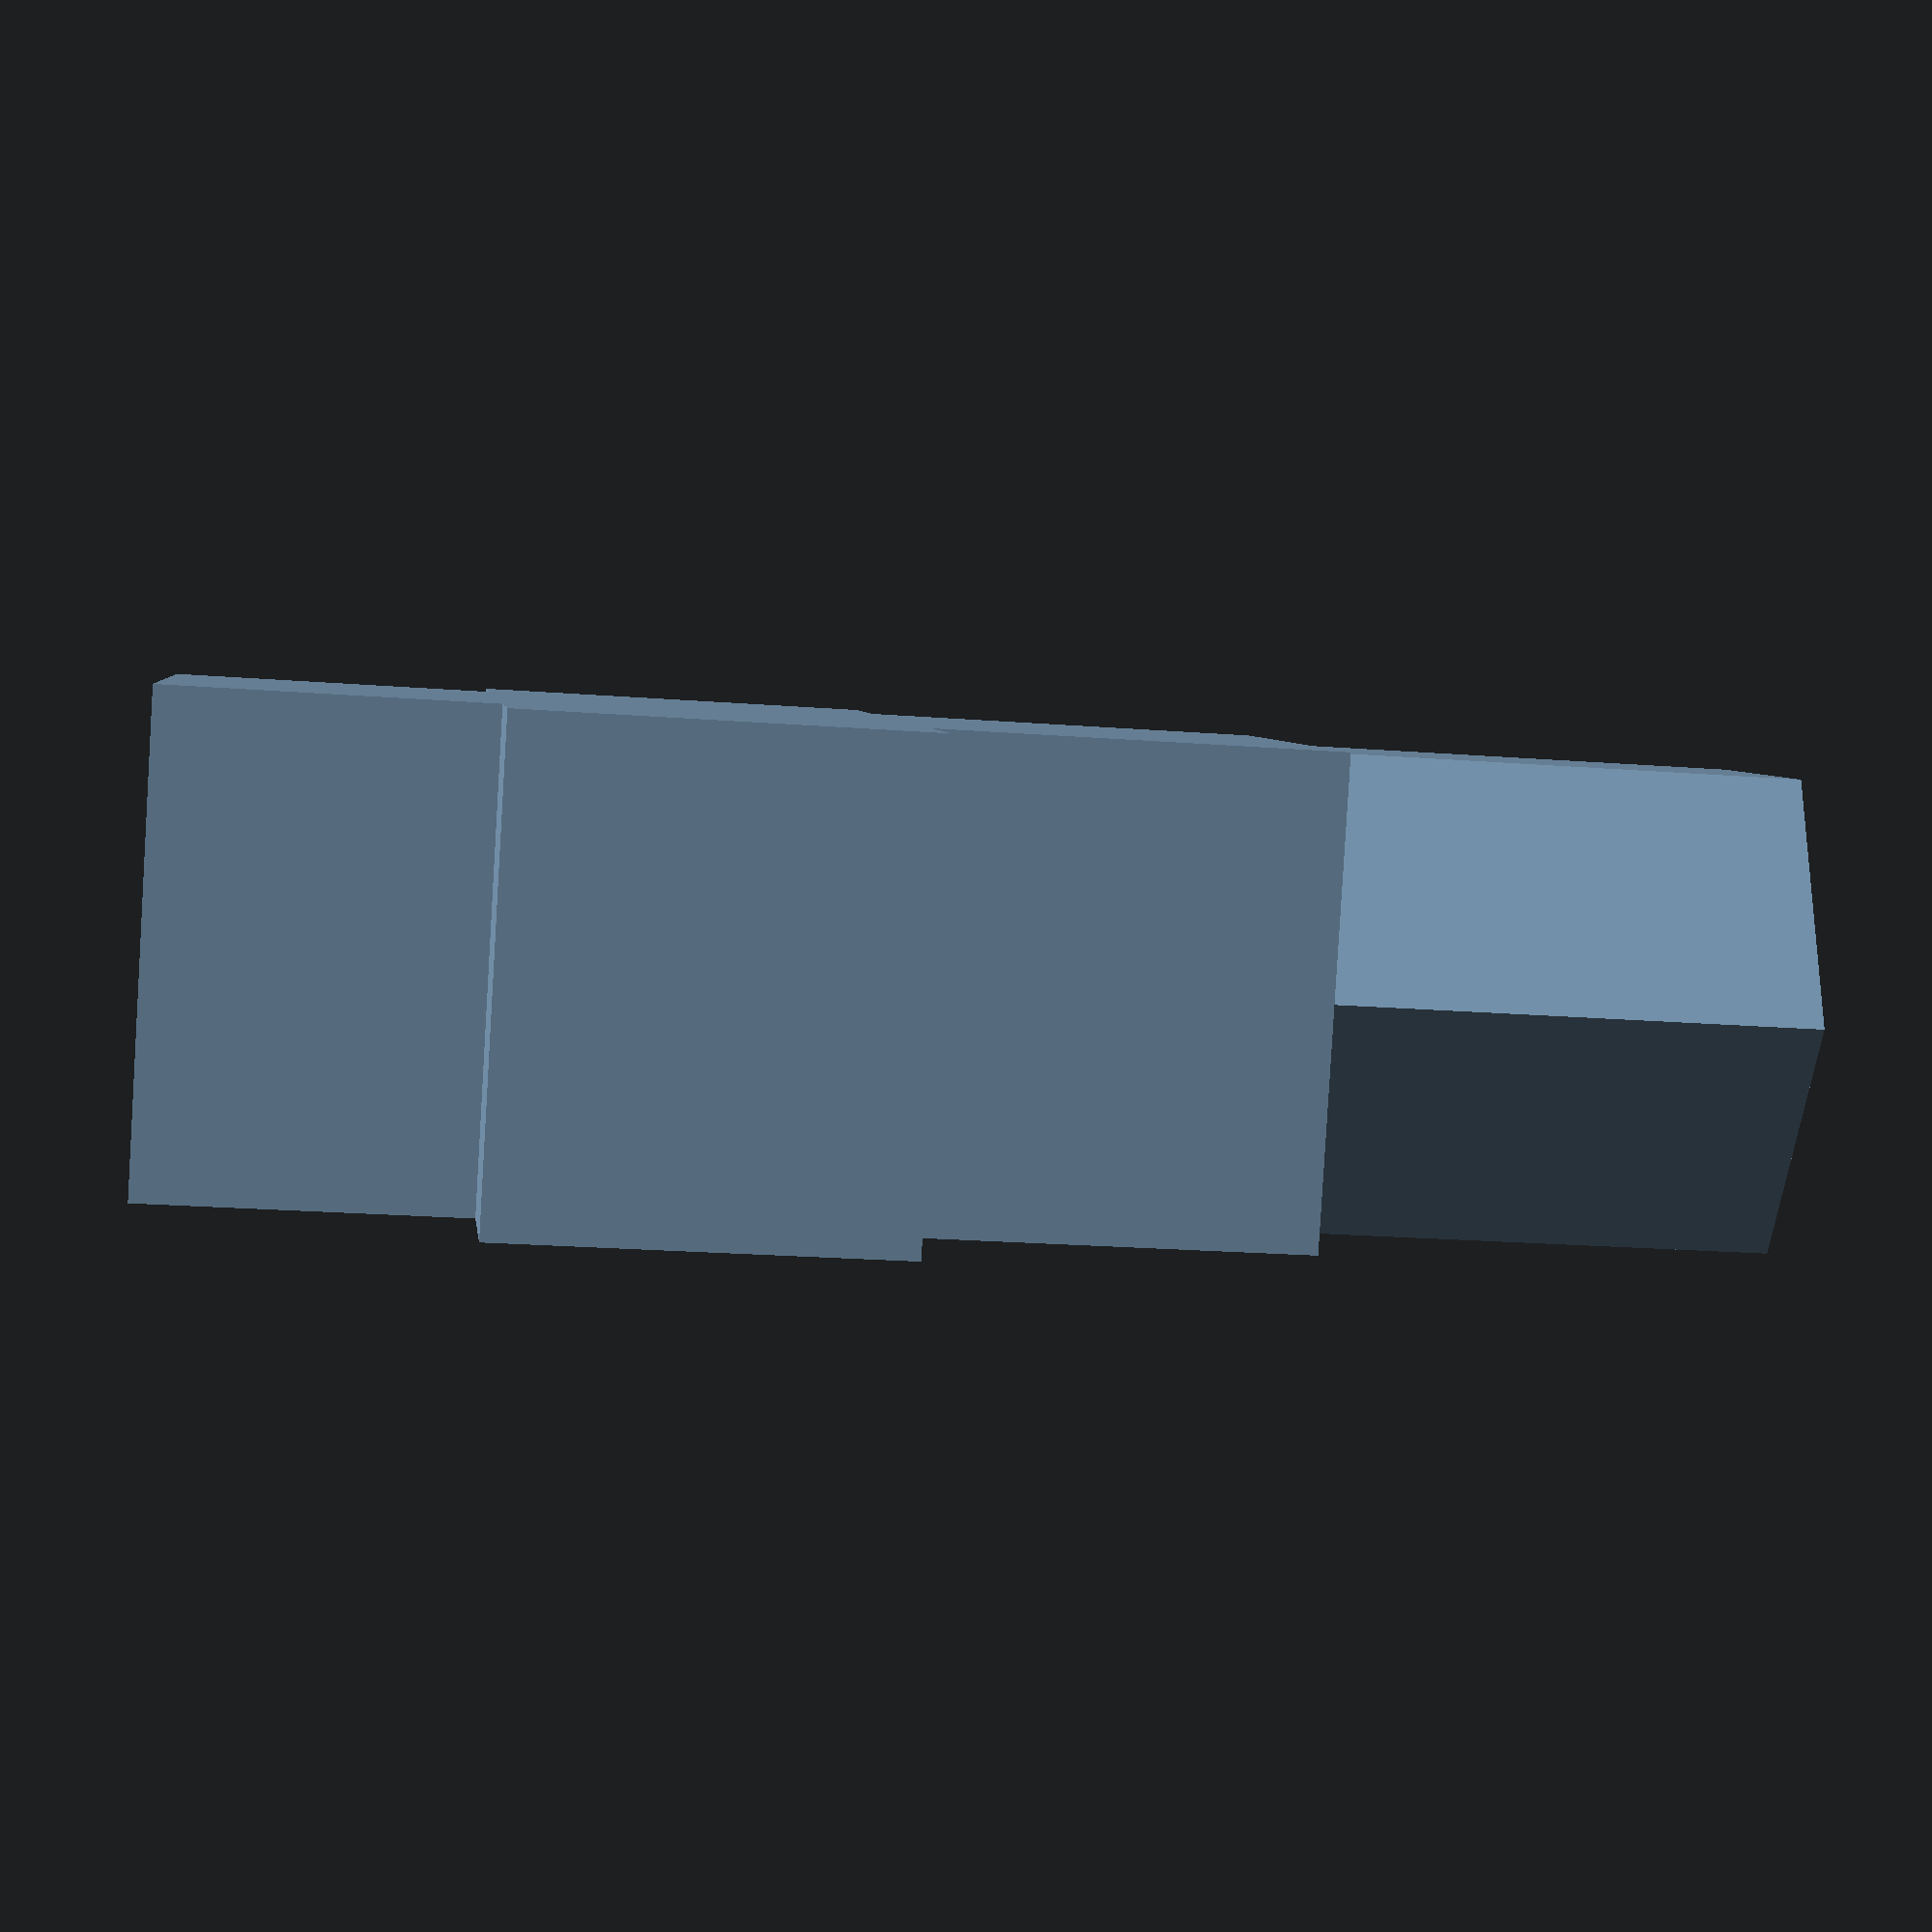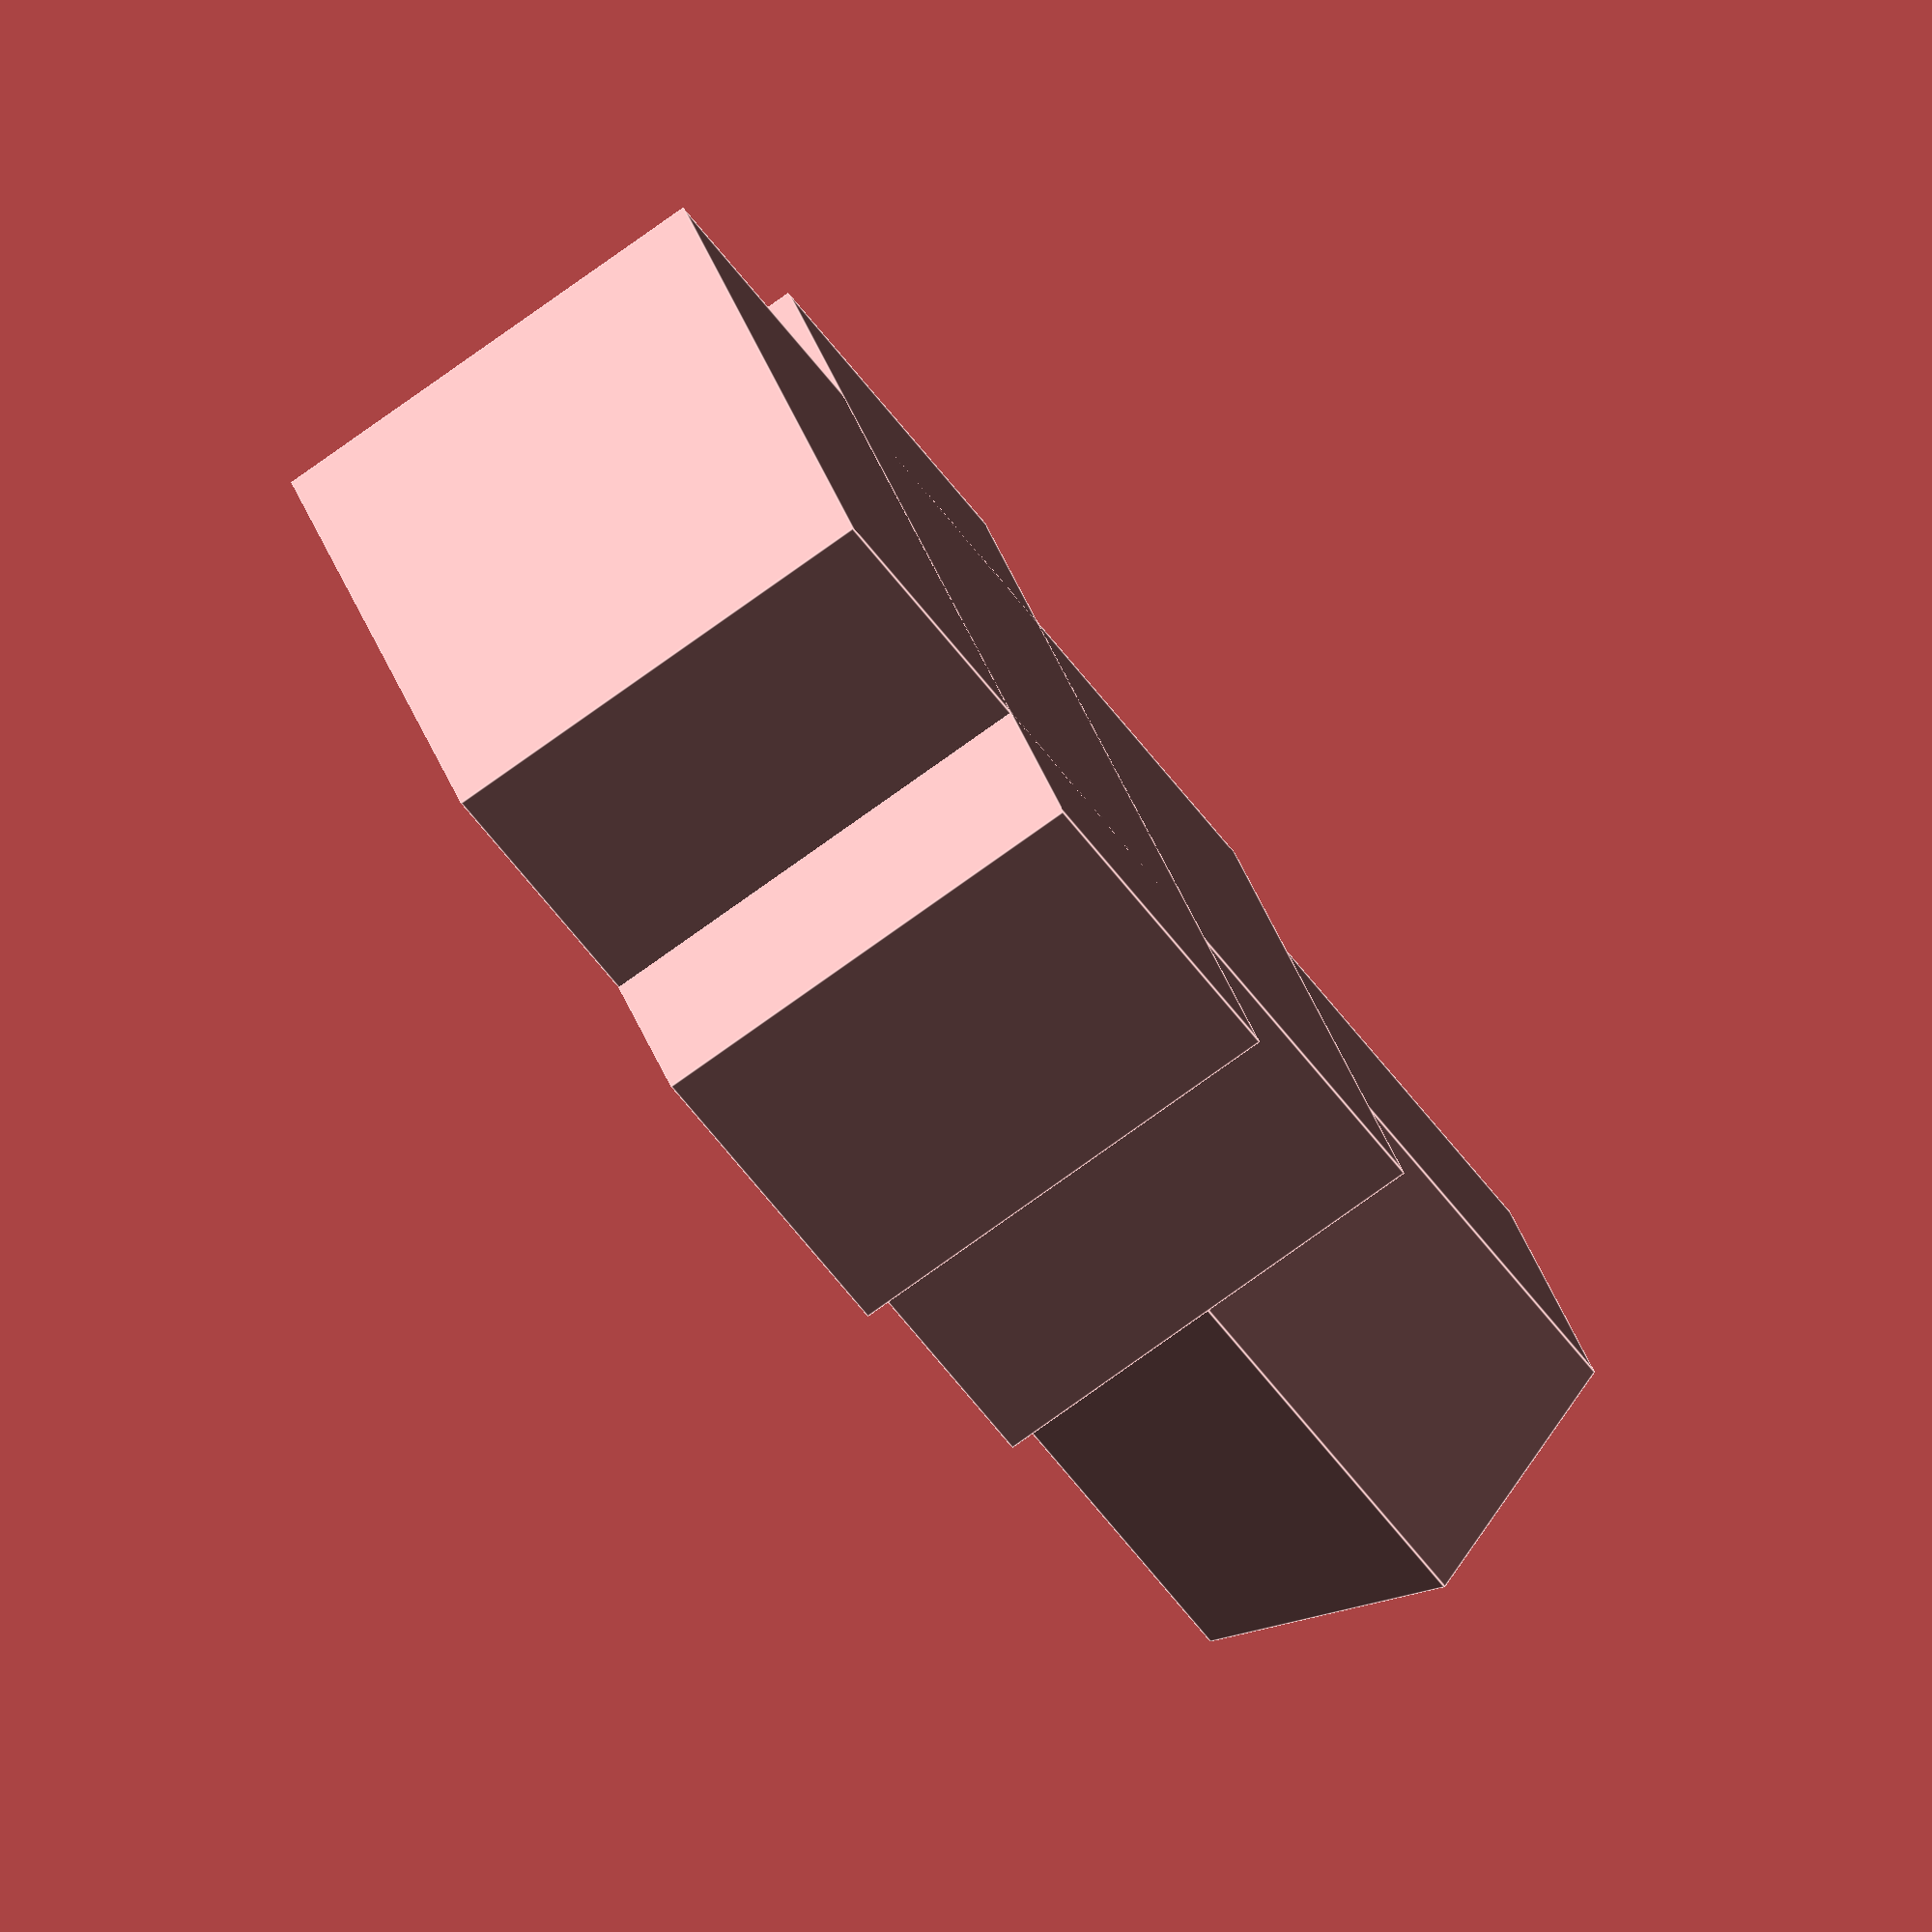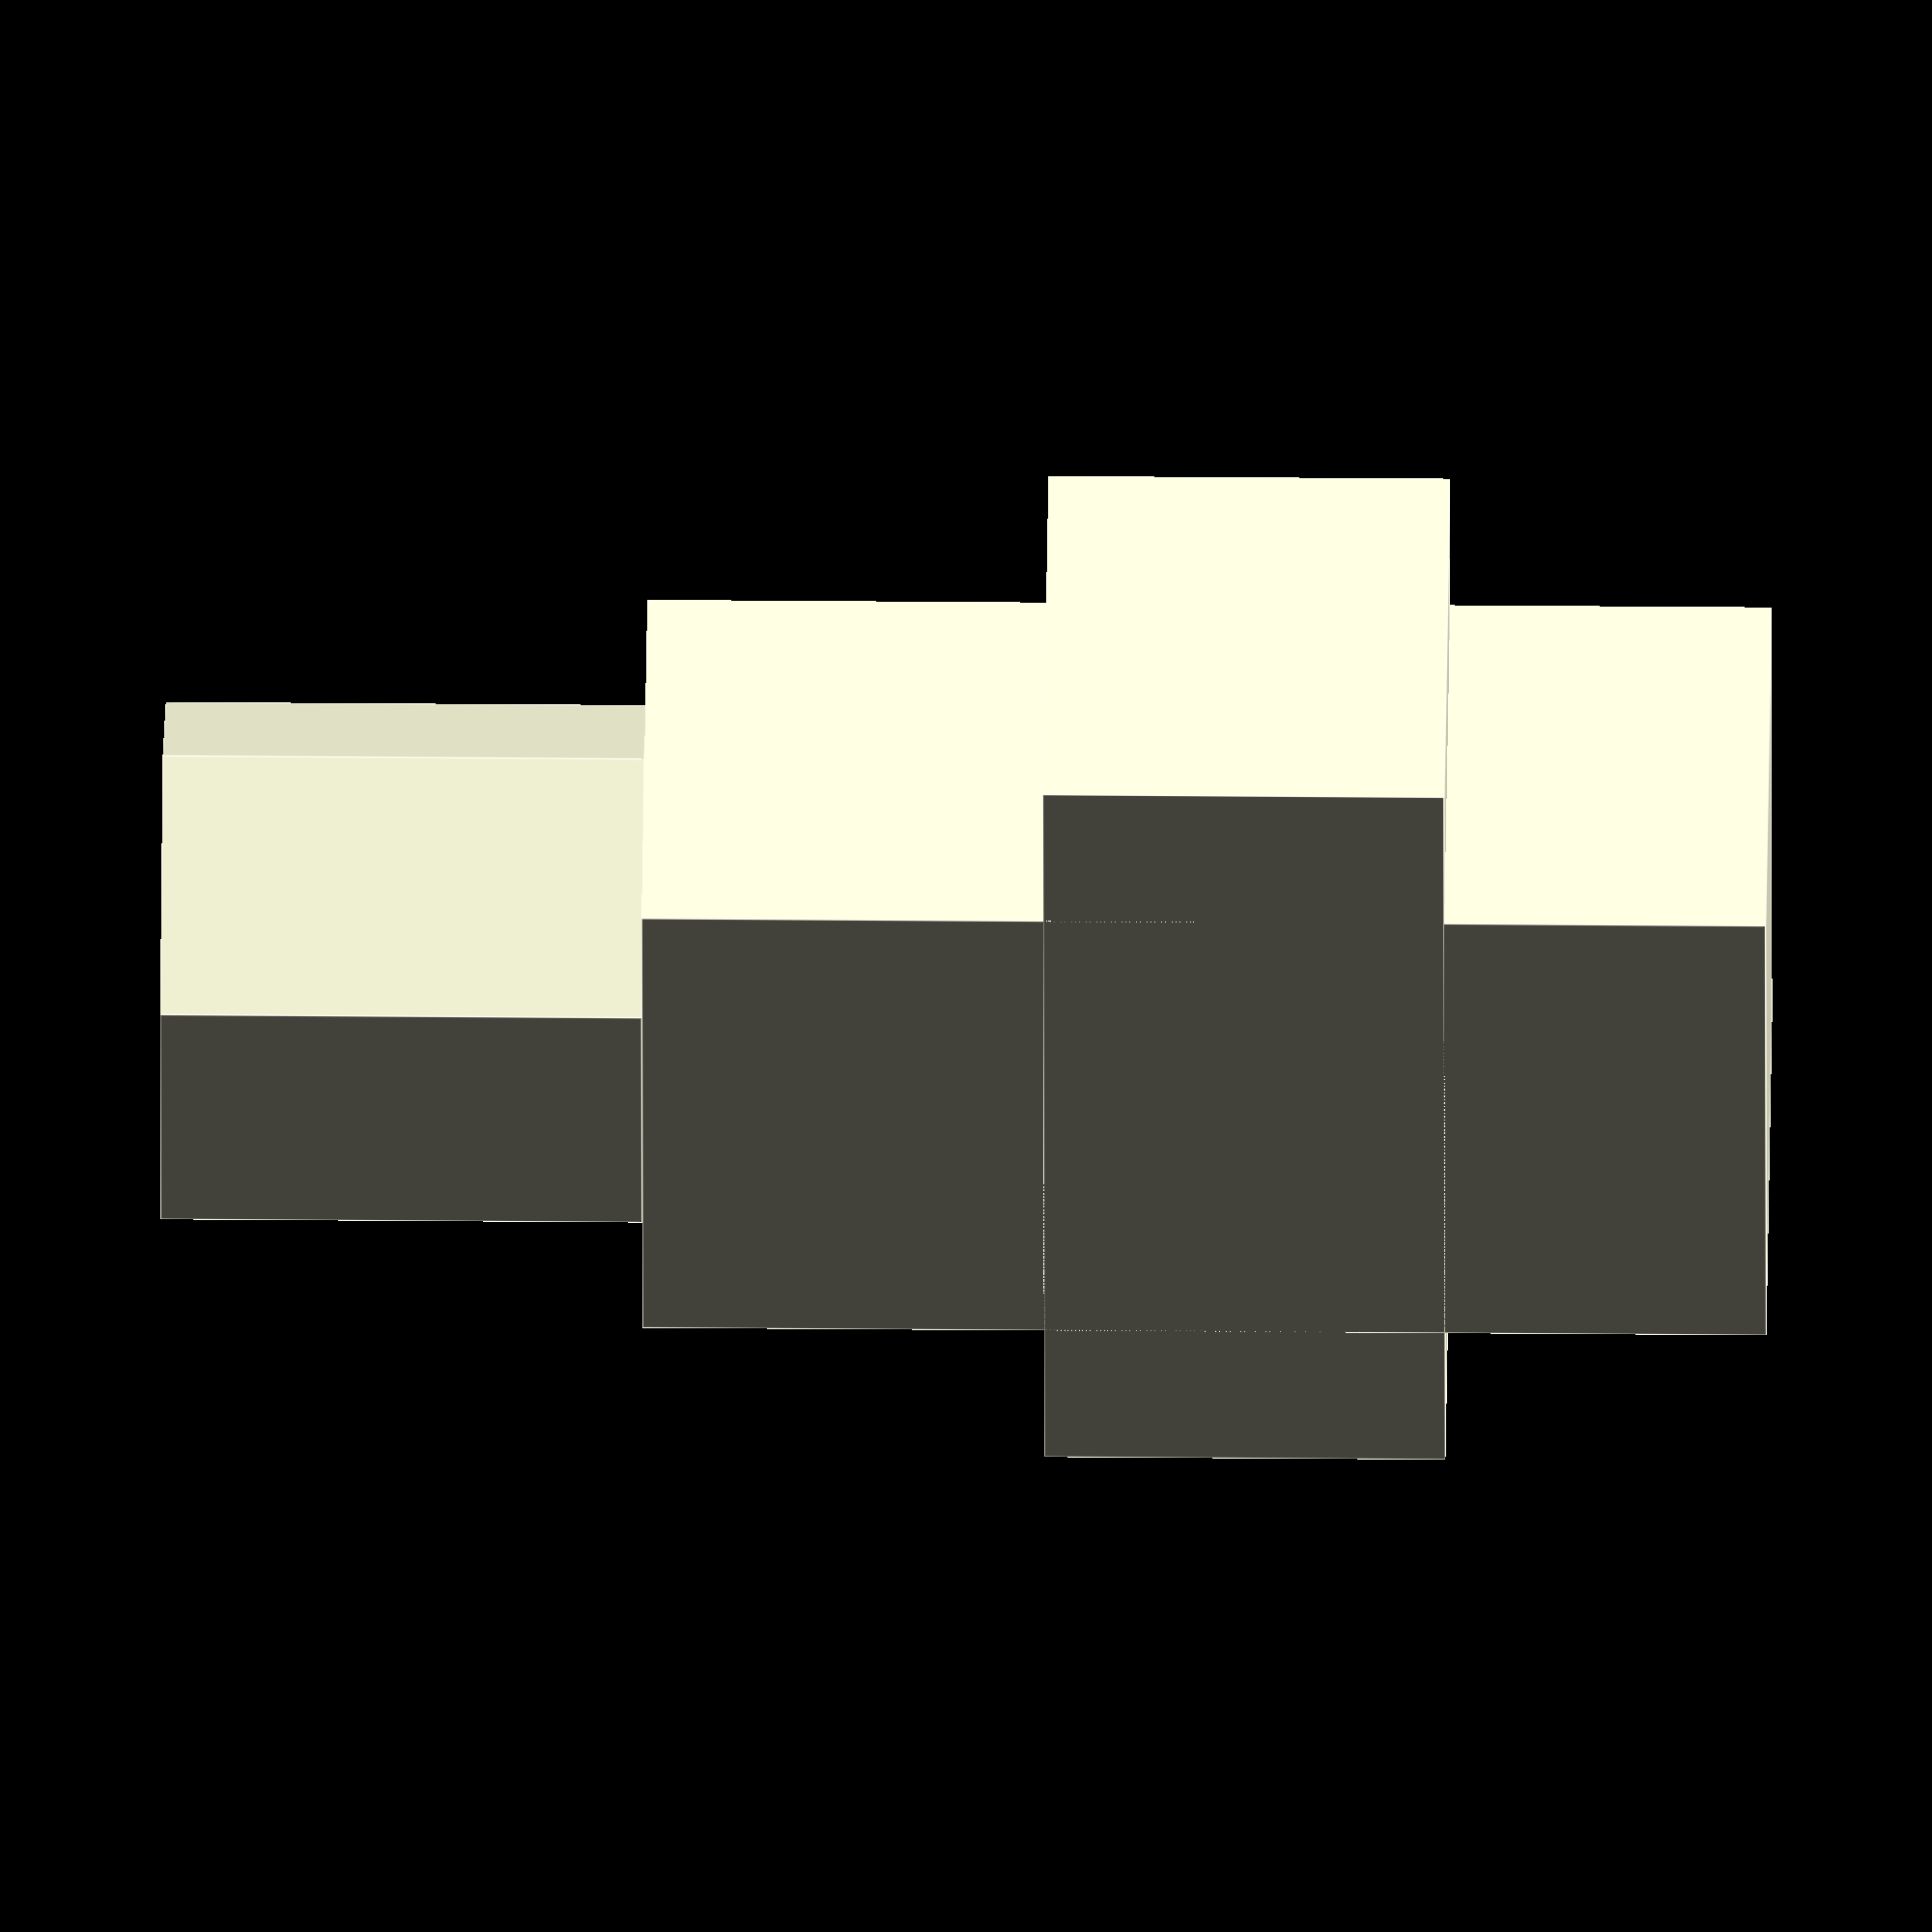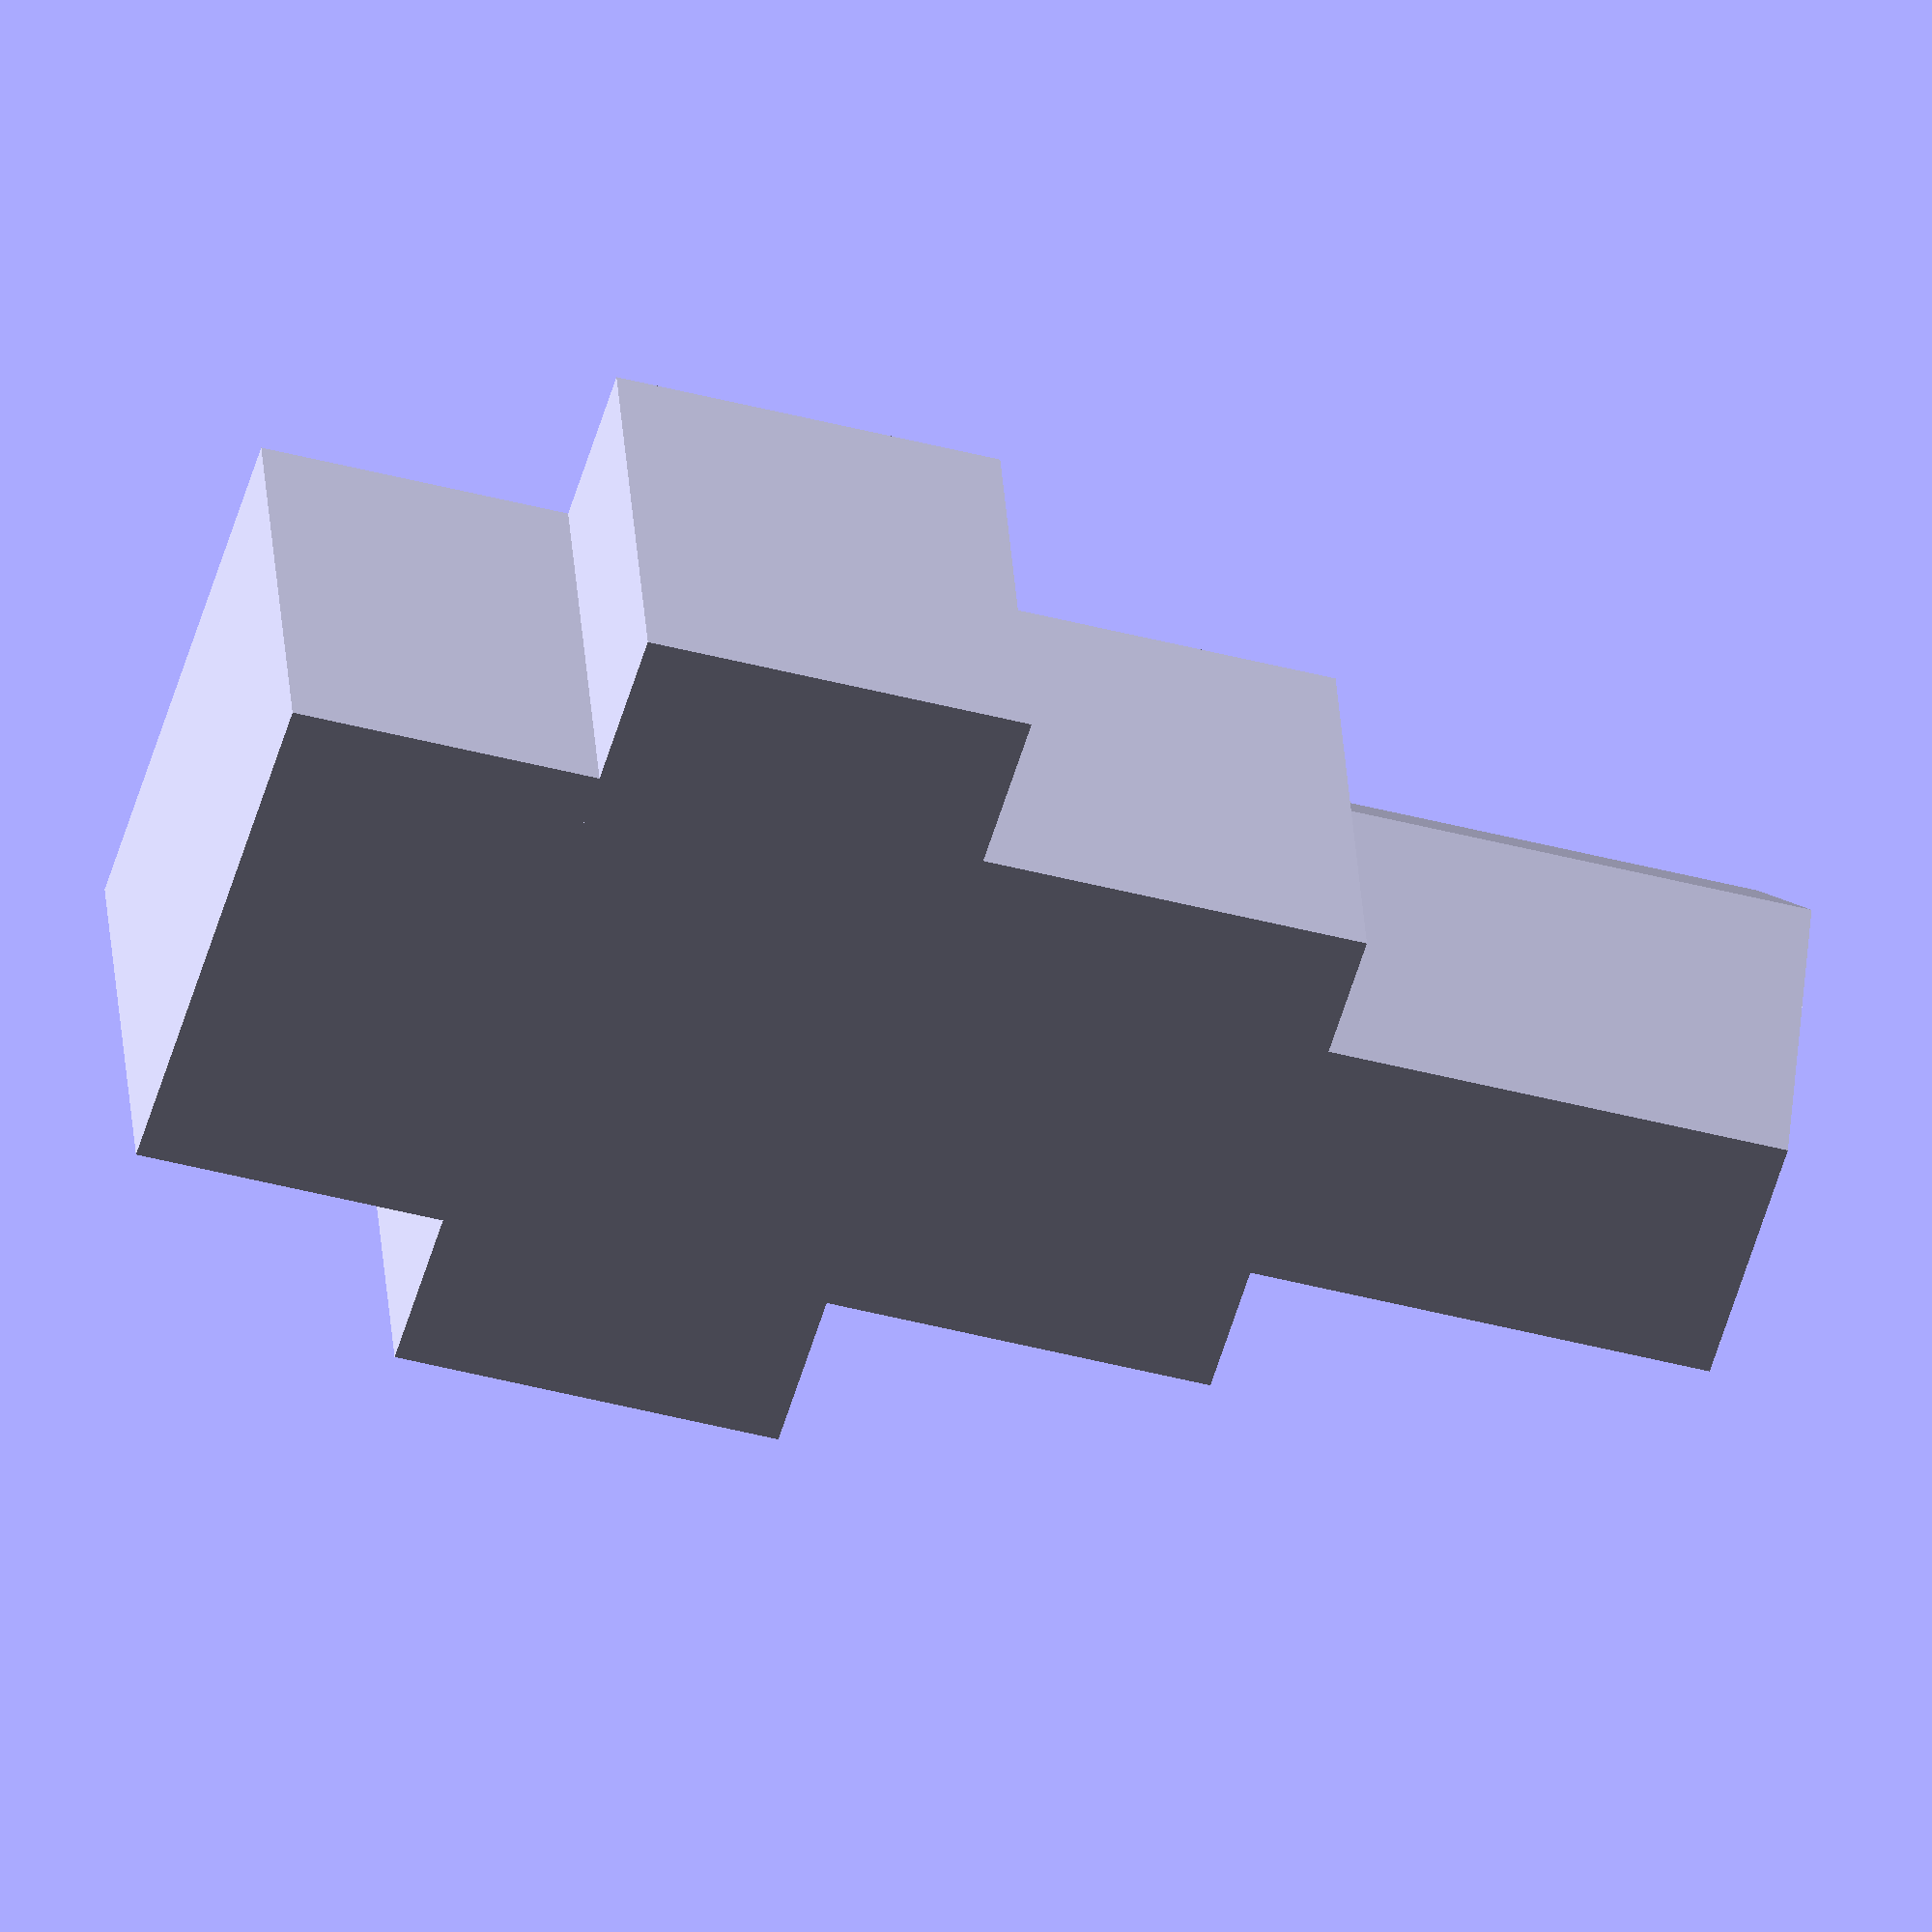
<openscad>
/**
       Copyright 2016 Matthew Gaunt

   Licensed under the Apache License, Version 2.0 (the "License");
   you may not use this file except in compliance with the License.
   You may obtain a copy of the License at

       http://www.apache.org/licenses/LICENSE-2.0

   Unless required by applicable law or agreed to in writing, software
   distributed under the License is distributed on an "AS IS" BASIS,
   WITHOUT WARRANTIES OR CONDITIONS OF ANY KIND, either express or implied.
   See the License for the specific language governing permissions and
   limitations under the License.
**/

module createTJoint(materialThickness, boltWidth, boltHeight, nutWidth, nutHeight, endspacing = 2) {
    translate([-(boltWidth / 2), 0, 0]) {
        translate([(boltWidth / 2) - (nutWidth / 2), 0, 0]) {
            cube([nutWidth, materialThickness, nutHeight]);
        }

        translate([0, 0, nutHeight - endspacing - boltHeight]) {
            cube([boltWidth, materialThickness, boltHeight]);
        }
    }

    translate([0, (materialThickness / 2), -materialThickness]) {
        cylinder(materialThickness, d=nutWidth, true);
    }
}

// Remember bit.ly/holesize

createTJoint(3, 5.5, 2.5, 3.4, 7);

</openscad>
<views>
elev=22.2 azim=206.4 roll=82.3 proj=p view=solid
elev=41.2 azim=69.1 roll=29.4 proj=o view=edges
elev=146.9 azim=81.7 roll=269.3 proj=o view=edges
elev=224.3 azim=167.2 roll=107.1 proj=o view=solid
</views>
